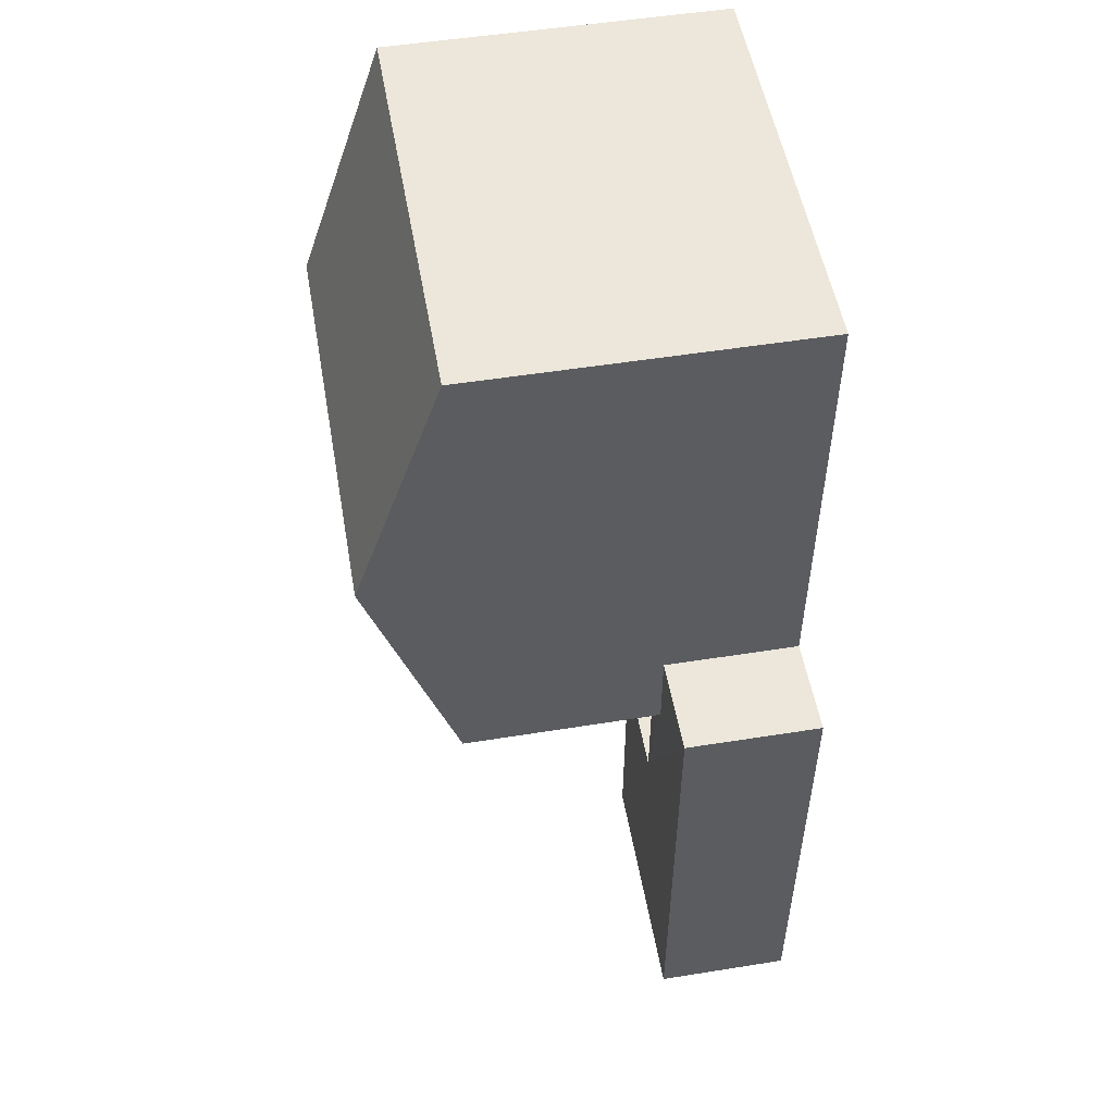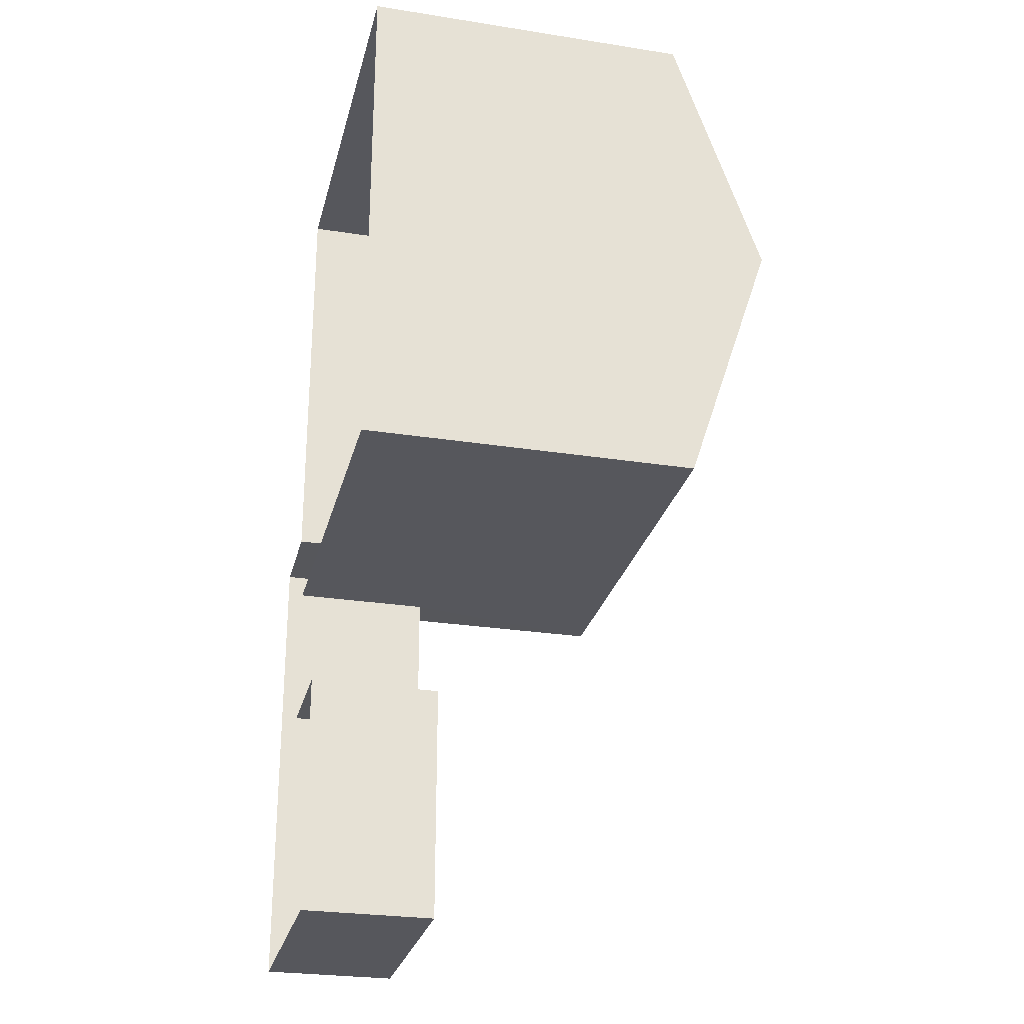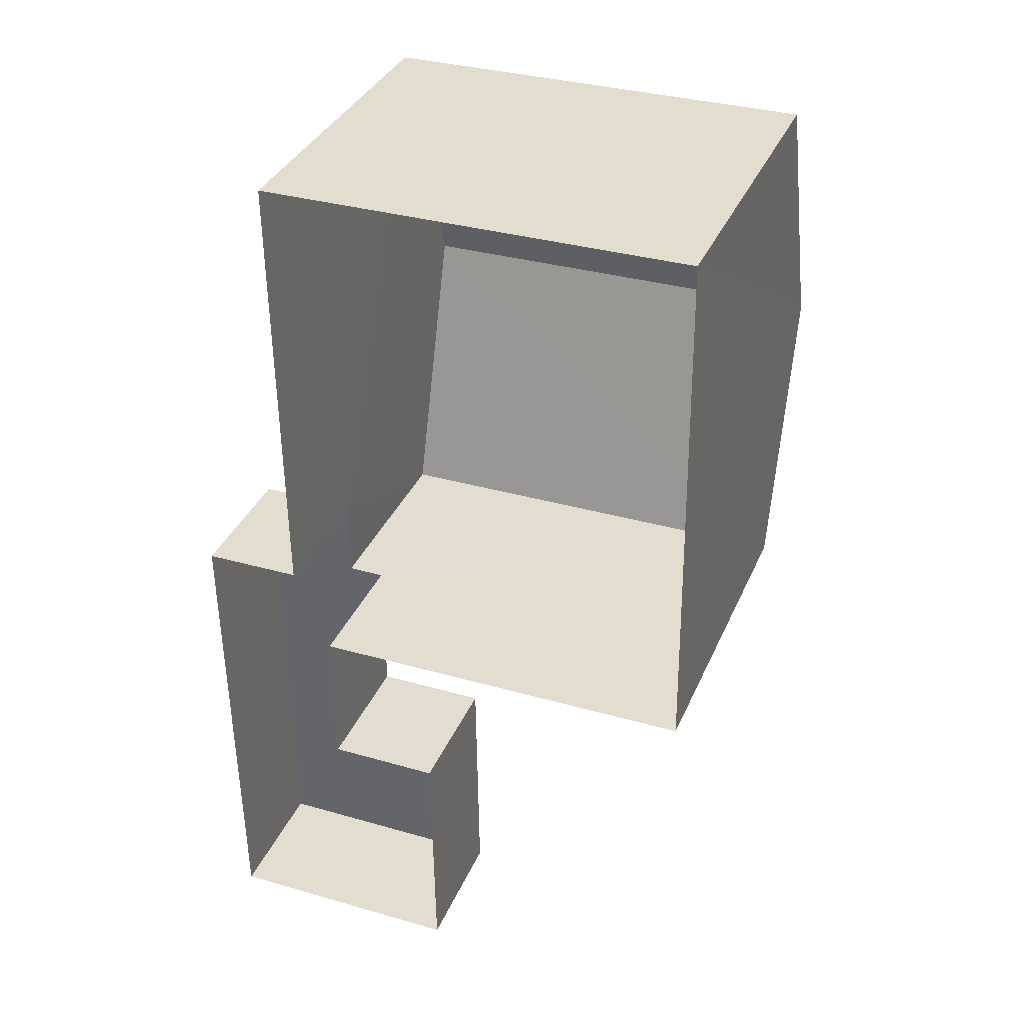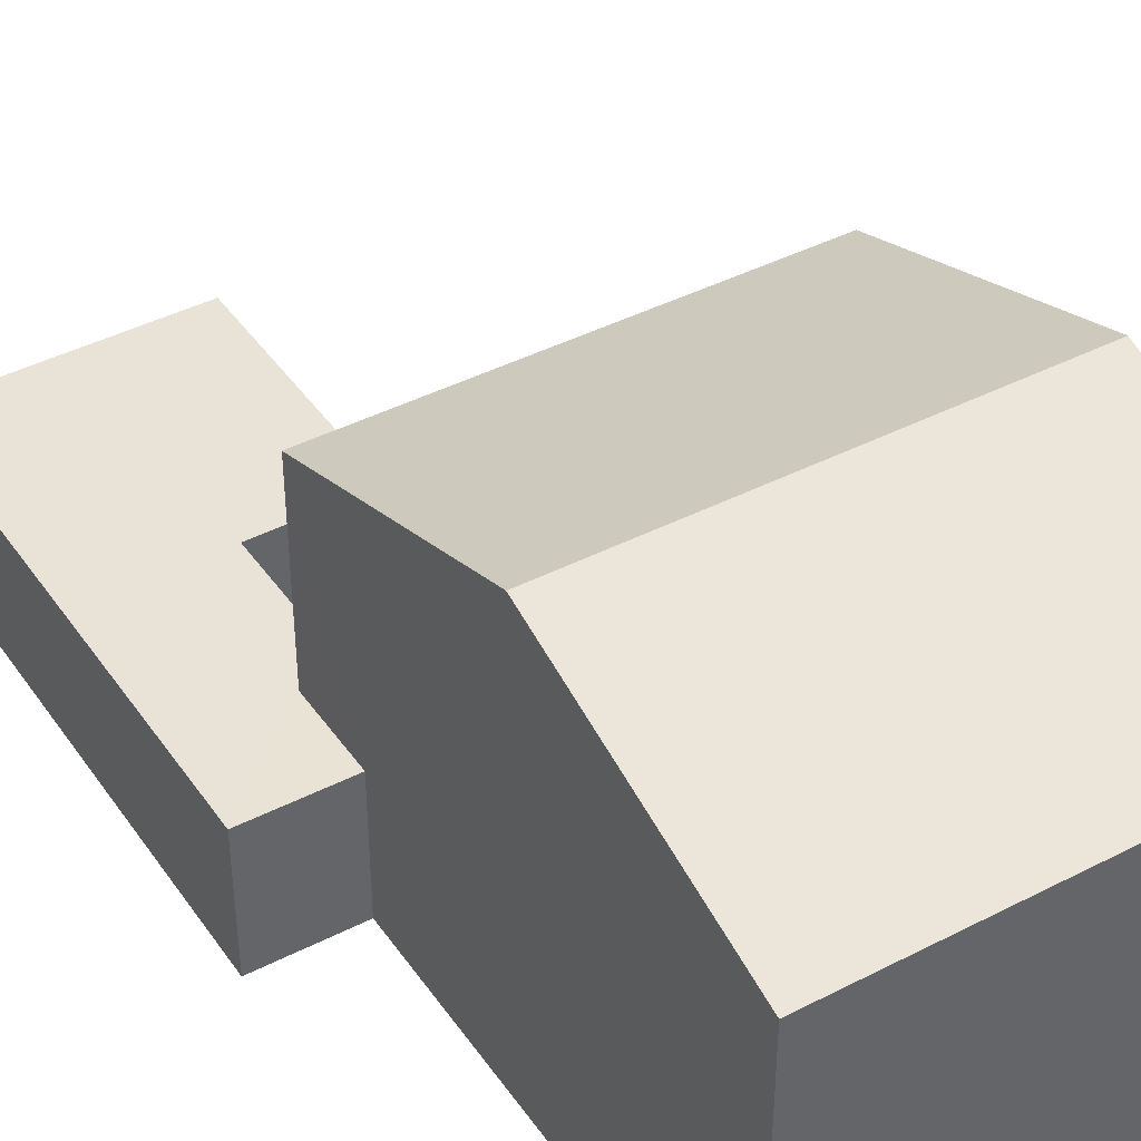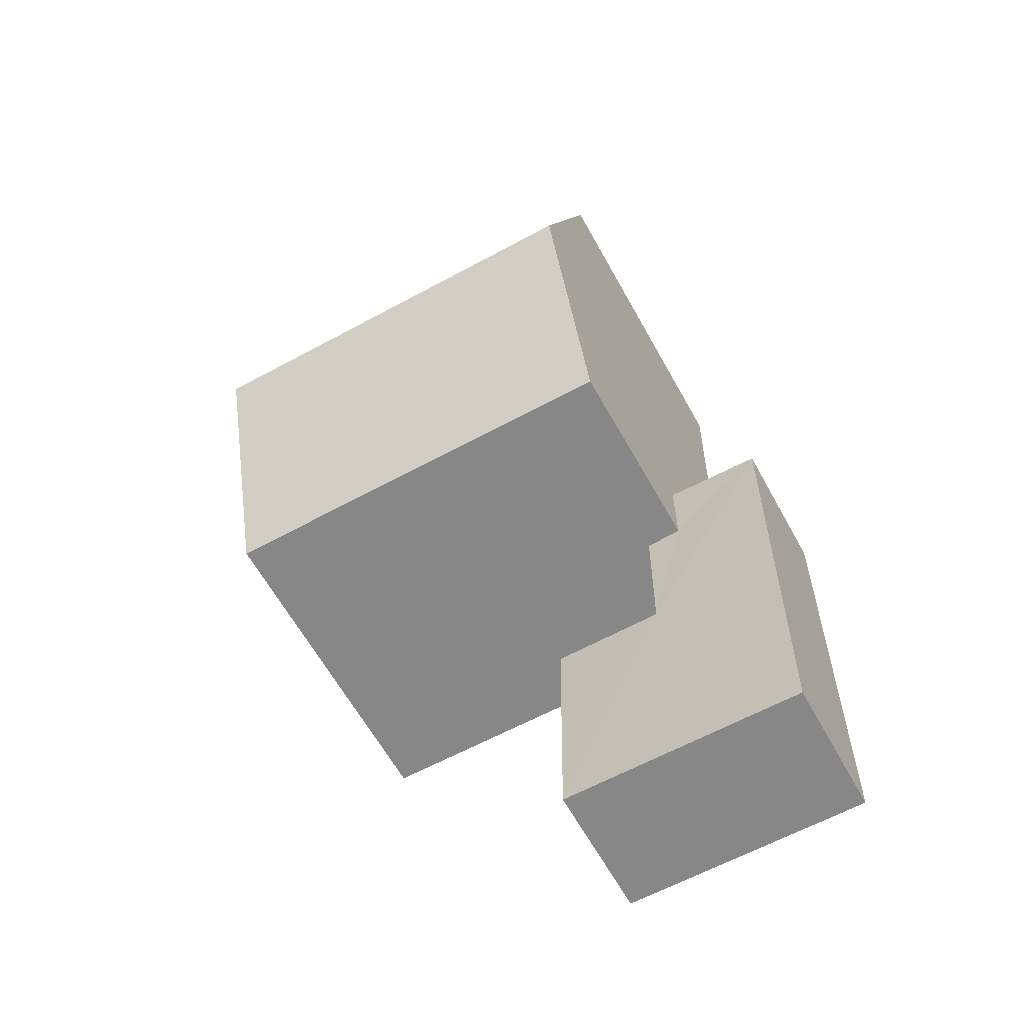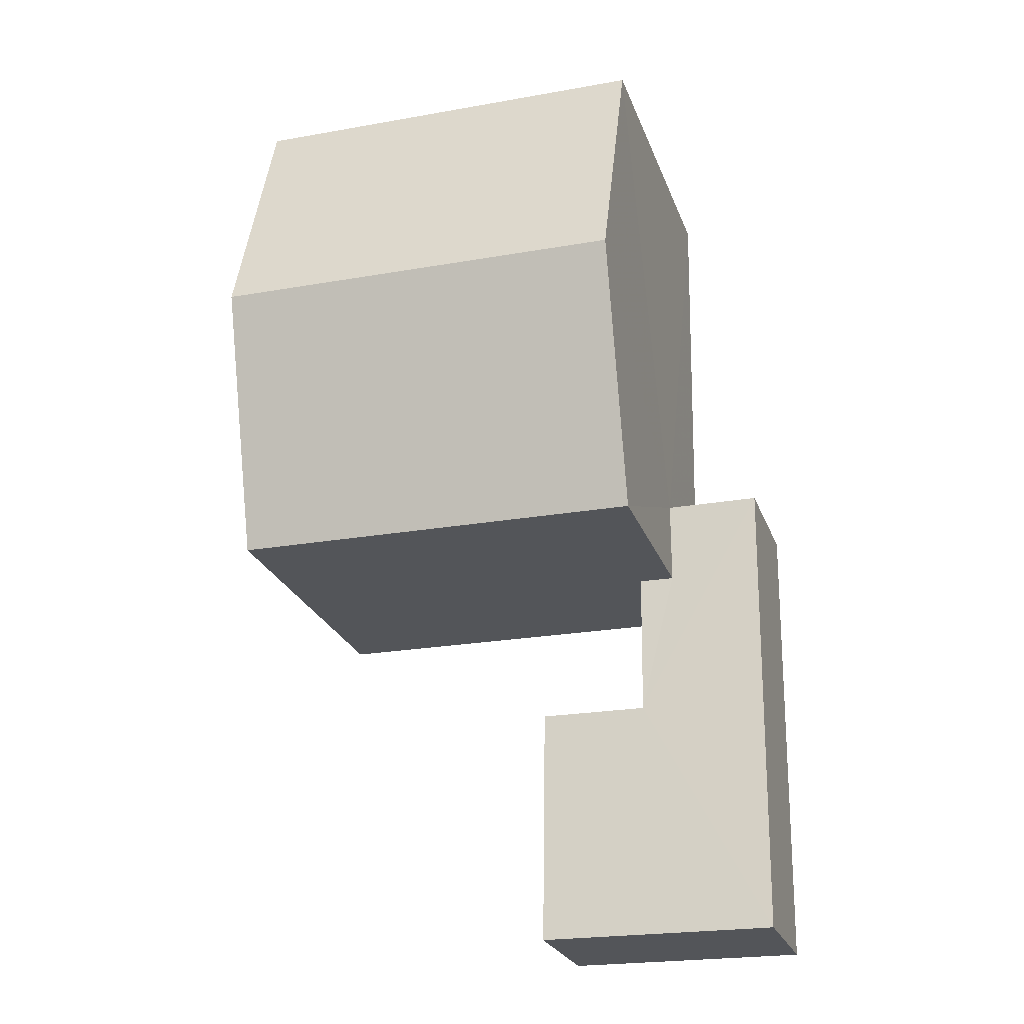
<metadata>
{"format":"obj","ext":"obj","renderer":"f3d","projection":"perspective","resolution":1024,"background":"white","views":[{"elev":51.7,"azim":80.1,"up":"+Y"},{"elev":-26.9,"azim":-103.7,"up":"+Y"},{"elev":35.4,"azim":-158.6,"up":"+Y"},{"elev":41.8,"azim":147.5,"up":"+Z"},{"elev":-63.0,"azim":29.0,"up":"+Y"},{"elev":-24.5,"azim":17.2,"up":"+Y"}]}
</metadata>
<code>
v -3.725e+05 -1.041e+05 29.66
v -3.725e+05 -1.041e+05 29.66
v -3.725e+05 -1.041e+05 29.66
v -3.725e+05 -1.041e+05 29.66
v -3.725e+05 -1.041e+05 29.66
v -3.725e+05 -1.041e+05 29.66
v -3.725e+05 -1.041e+05 29.66
v -3.725e+05 -1.041e+05 29.66
v -3.725e+05 -1.041e+05 29.66
v -3.725e+05 -1.041e+05 29.66
v -3.725e+05 -1.041e+05 36.58
v -3.725e+05 -1.041e+05 36.58
v -3.725e+05 -1.041e+05 38.41
v -3.725e+05 -1.041e+05 38.41
v -3.725e+05 -1.041e+05 32.45
v -3.725e+05 -1.041e+05 32.45
v -3.725e+05 -1.041e+05 32.45
v -3.725e+05 -1.041e+05 32.45
v -3.725e+05 -1.041e+05 32.45
v -3.725e+05 -1.041e+05 32.45
v -3.725e+05 -1.041e+05 32.45
v -3.725e+05 -1.041e+05 32.45
v -3.725e+05 -1.041e+05 36.58
v -3.725e+05 -1.041e+05 36.58
f 1 2 3
f 2 4 3
f 5 6 7
f 8 5 7
f 9 1 3
f 8 7 10
f 10 9 3
f 7 9 10
f 11 12 13
f 14 11 13
f 15 16 17
f 15 17 18
f 16 19 20
f 18 17 21
f 17 20 22
f 16 20 17
f 23 24 14
f 13 23 14
f 15 8 10
f 16 15 10
f 9 7 17
f 22 9 17
f 1 22 11
f 11 22 12
f 1 9 22
f 12 22 20
f 24 2 14
f 2 1 14
f 1 11 14
f 18 6 5
f 18 21 6
f 18 5 8
f 15 18 8
f 3 4 19
f 12 20 19
f 12 19 13
f 19 4 23
f 19 23 13
f 17 7 6
f 21 17 6
f 24 4 2
f 24 23 4
f 3 16 10
f 3 19 16

</code>
